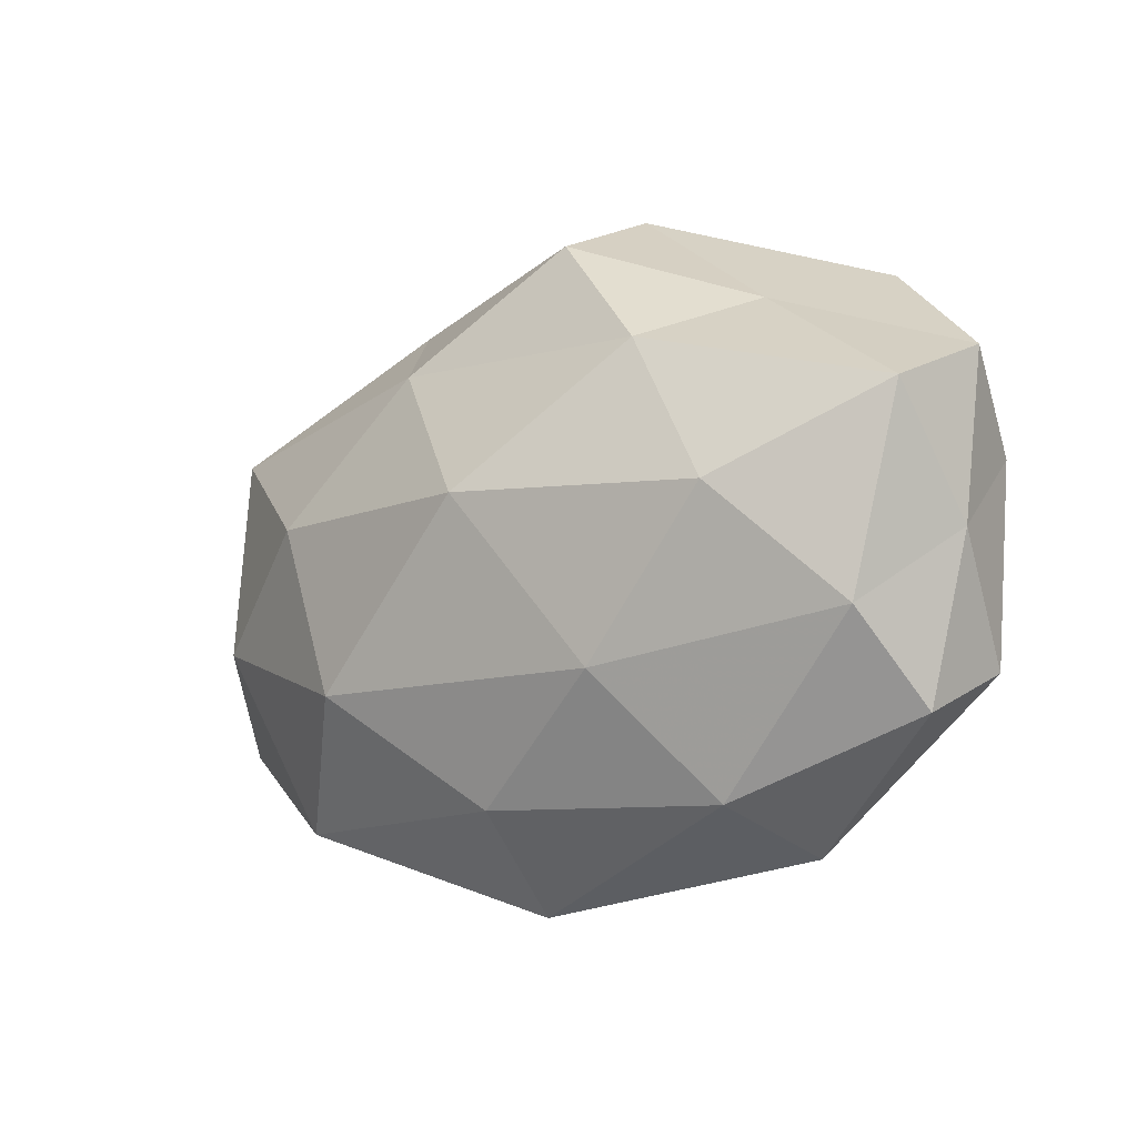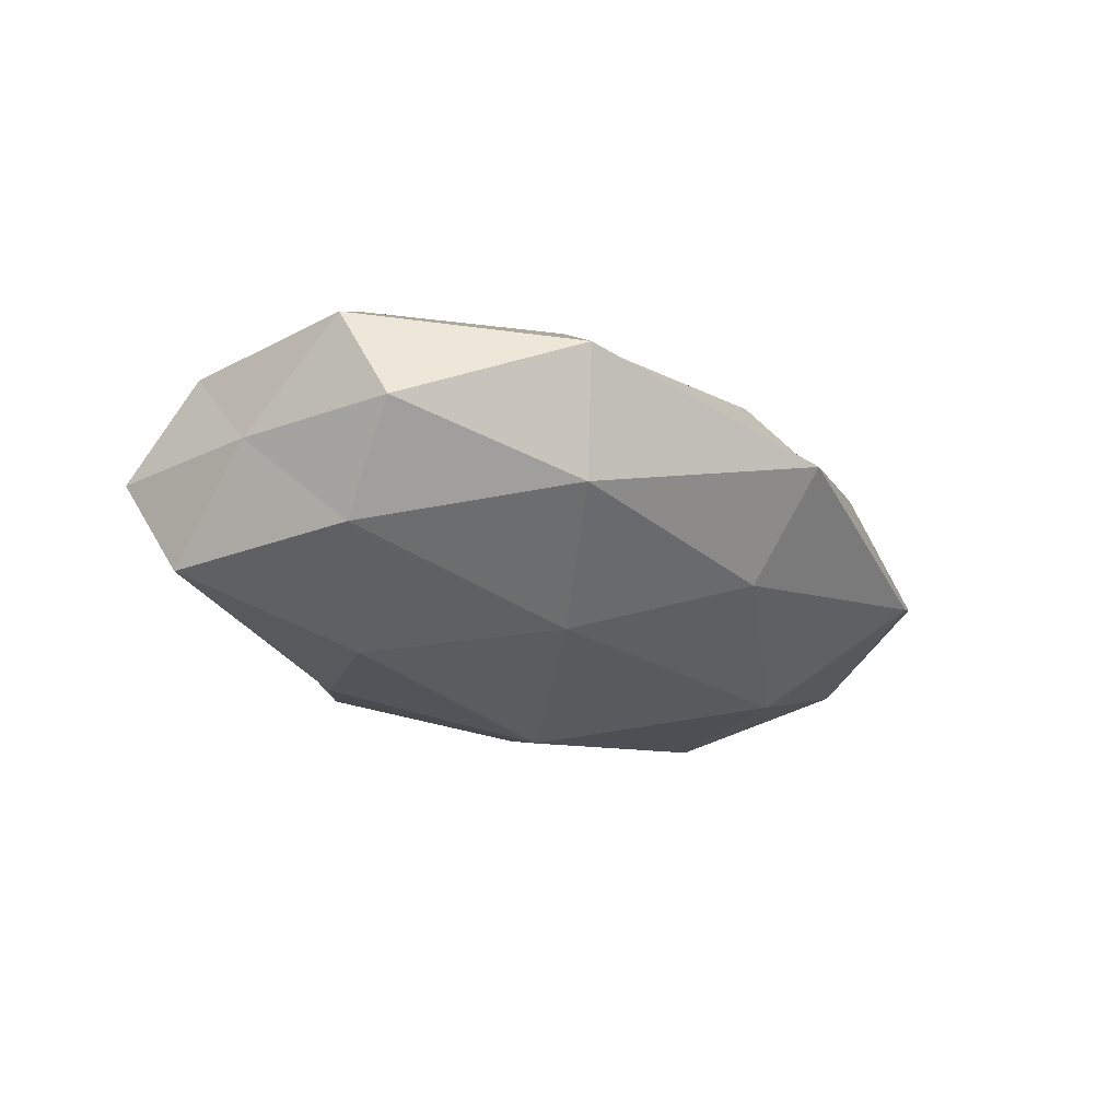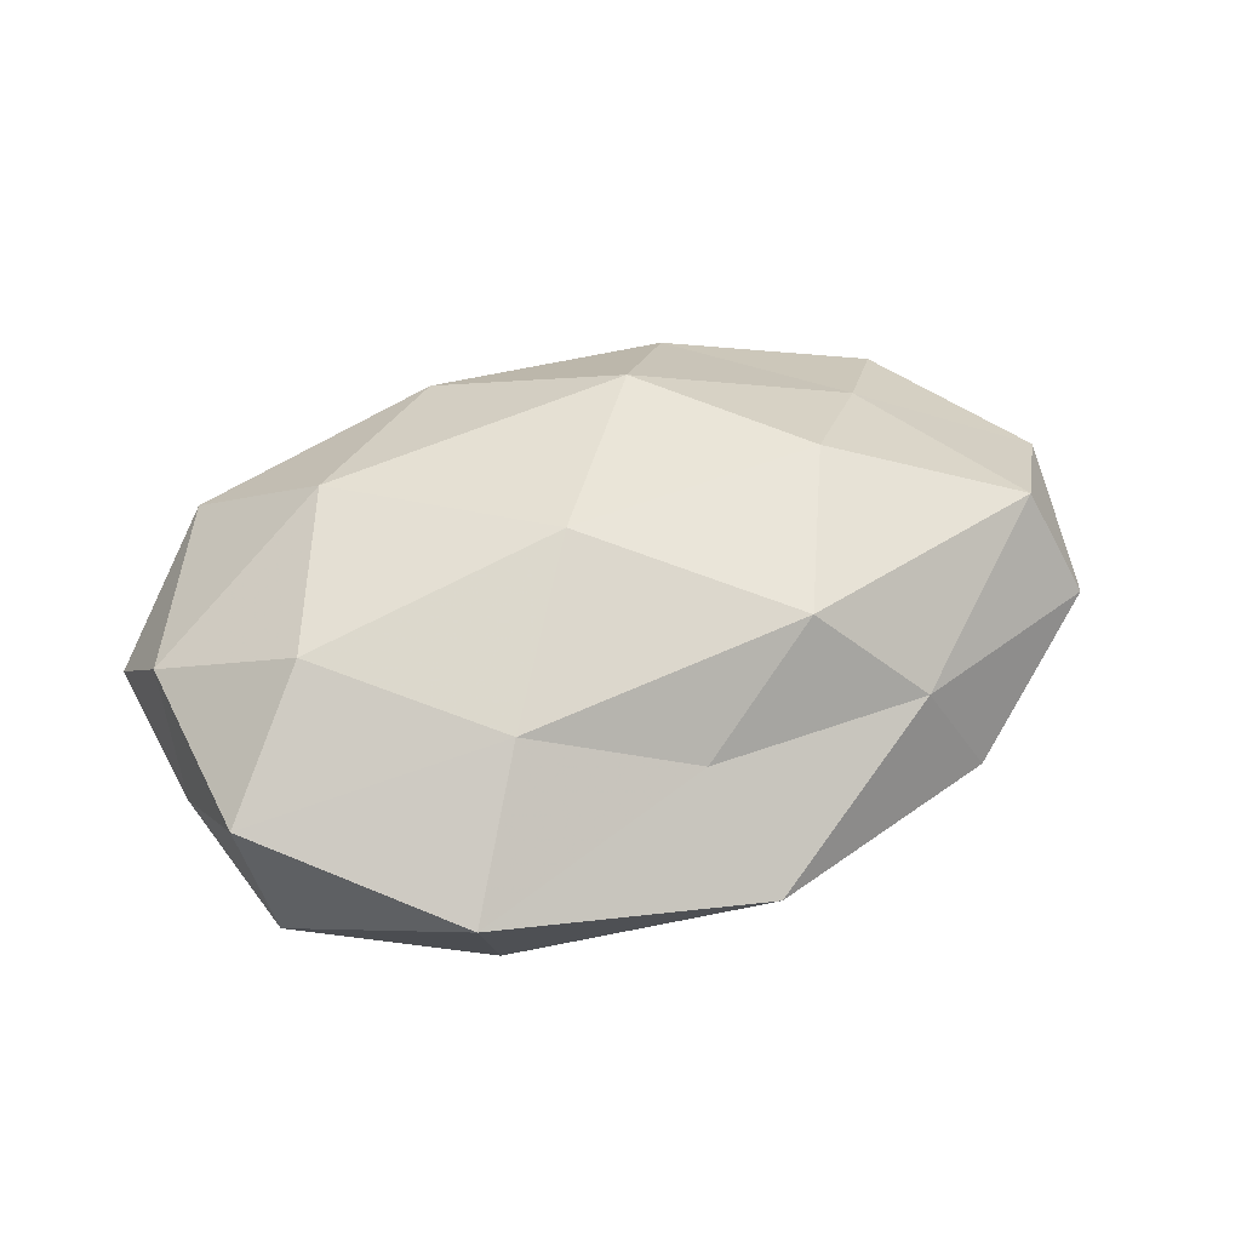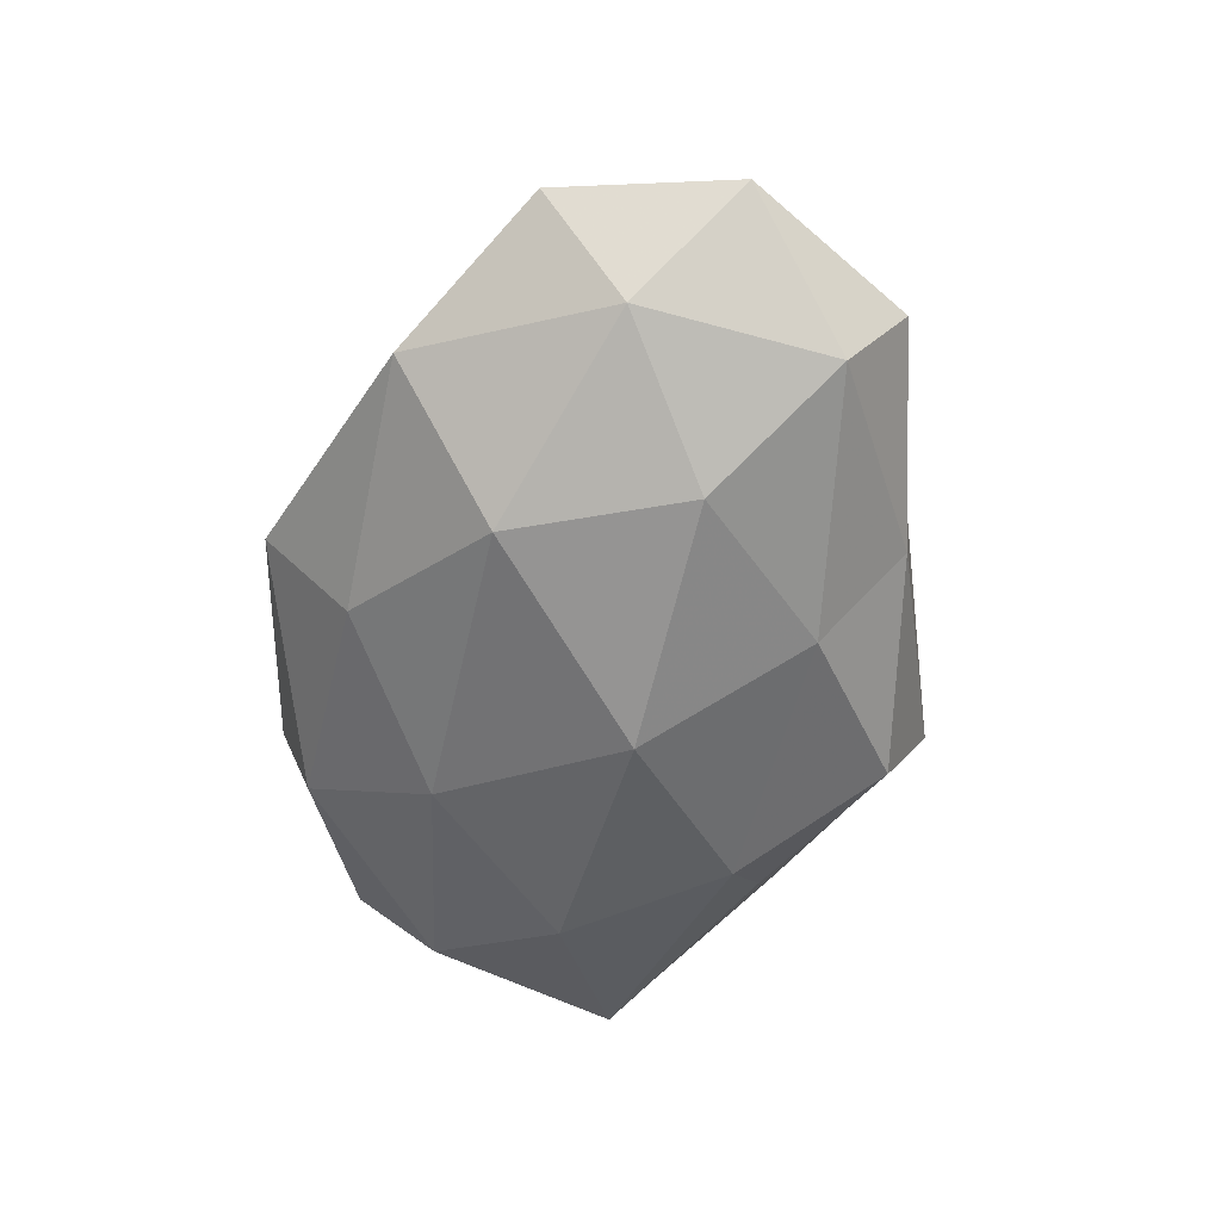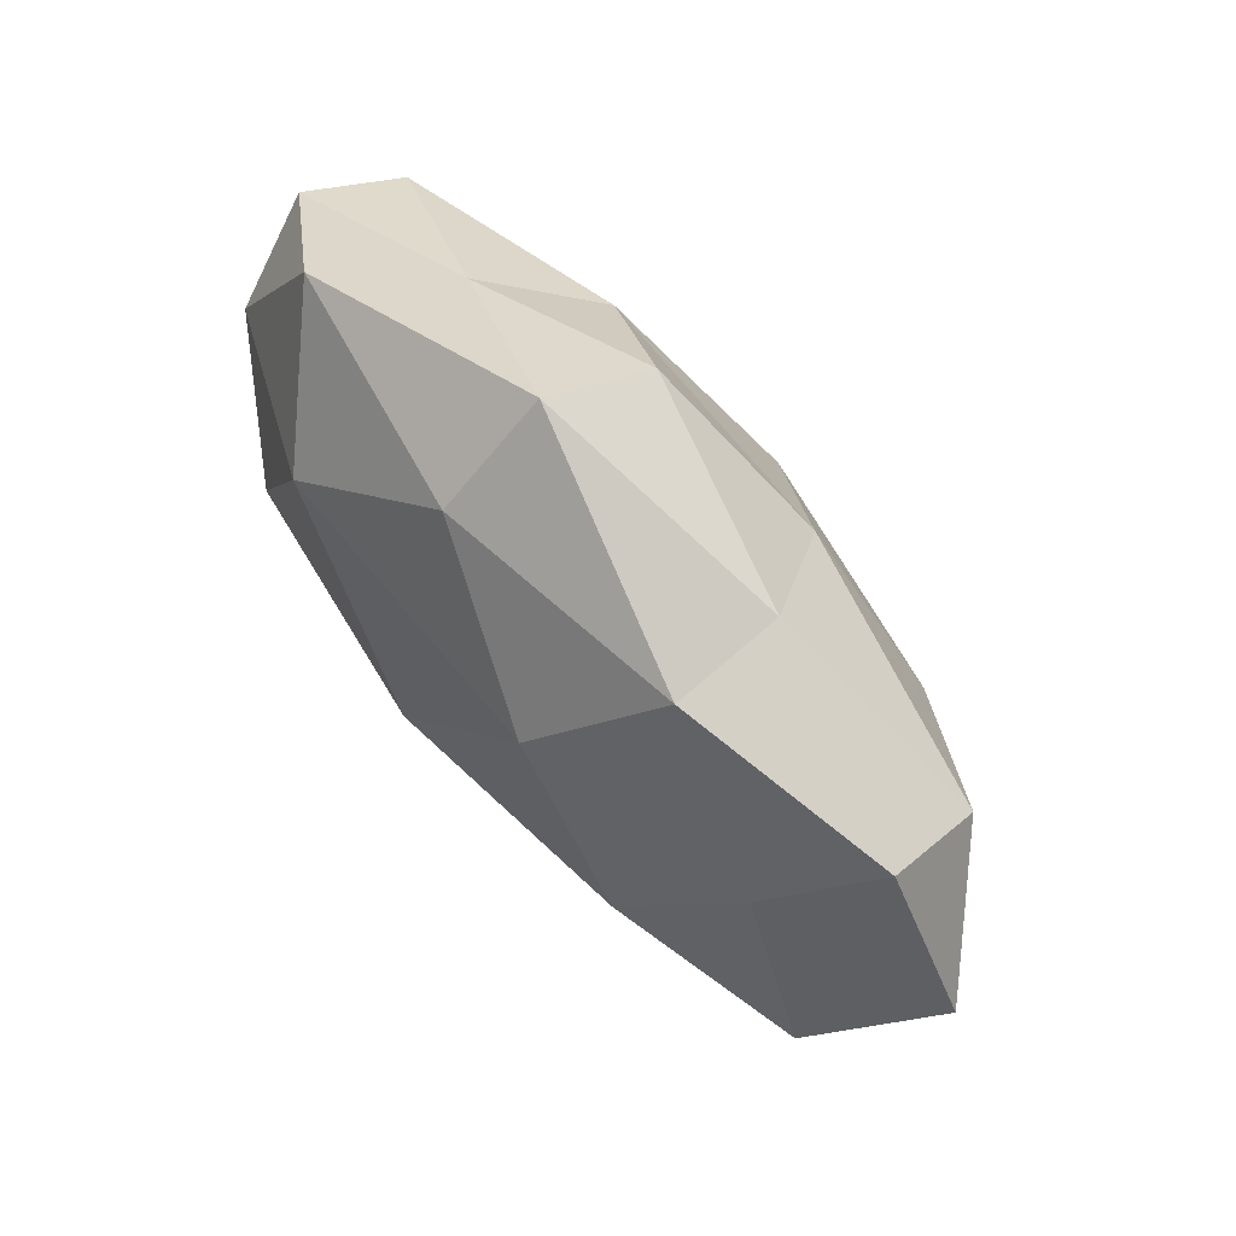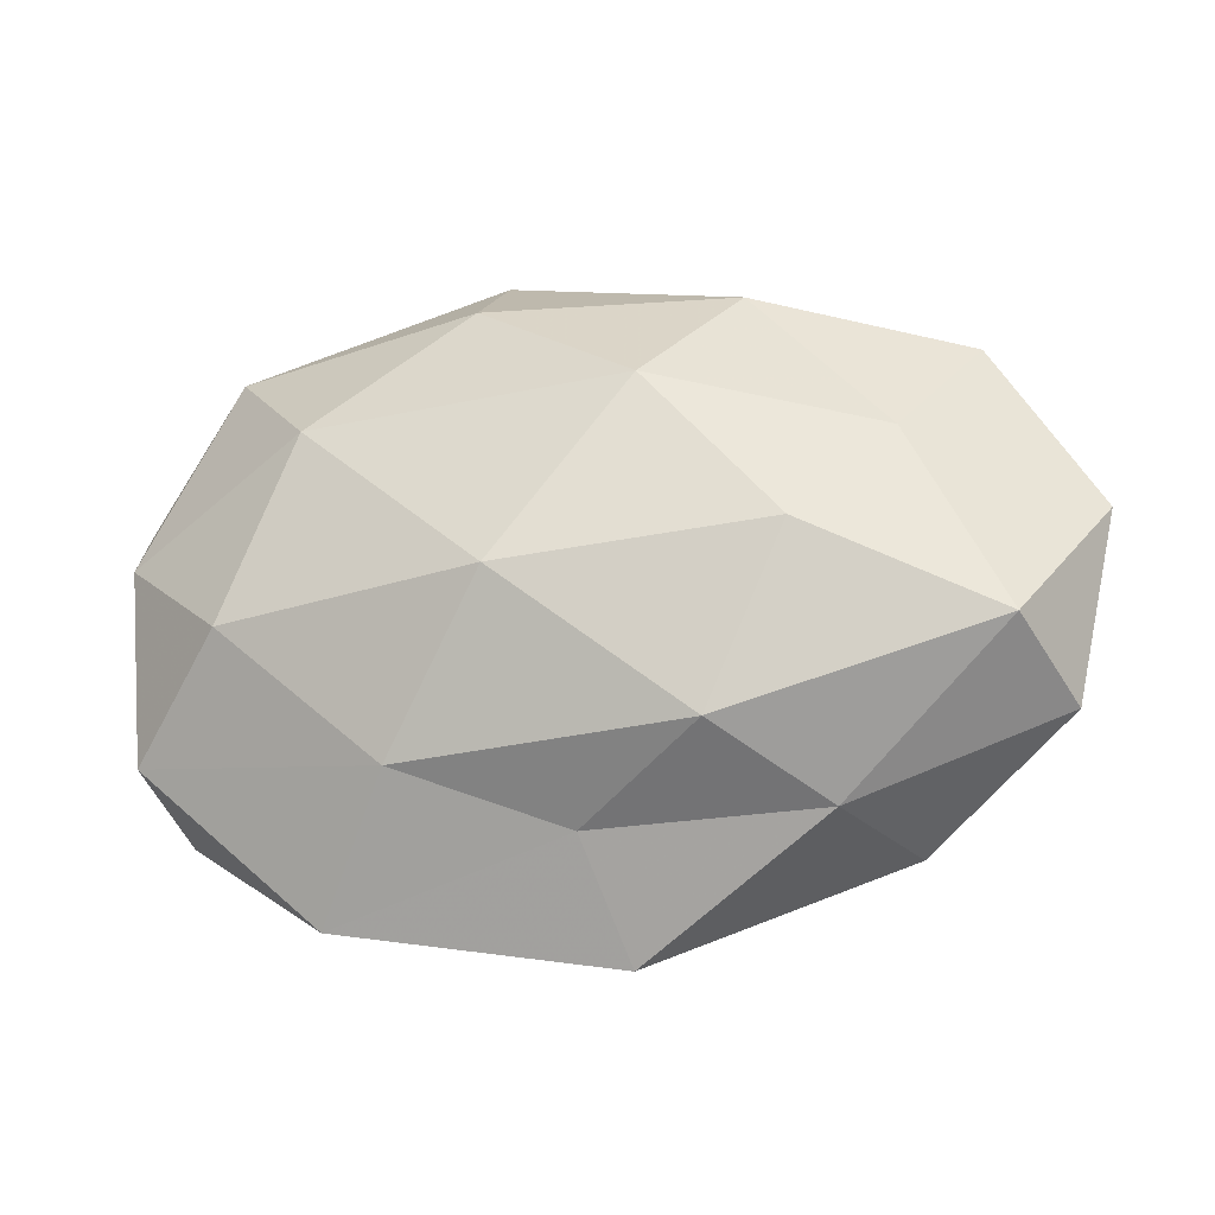
<metadata>
{"format":"obj","ext":"obj","renderer":"f3d","projection":"perspective","resolution":1024,"background":"white","views":[{"elev":-15.9,"azim":-143.7,"up":"+Y"},{"elev":-22.8,"azim":-43.3,"up":"+Z"},{"elev":53.6,"azim":-20.8,"up":"+Z"},{"elev":-55.8,"azim":80.2,"up":"+Z"},{"elev":72.9,"azim":49.5,"up":"+Y"},{"elev":-20.6,"azim":13.8,"up":"+Y"}]}
</metadata>
<code>
v -0.02921 -0.0003767 -0.02131
v 0.002353 -0.0281 0.009857
v -0.04722 -0.01778 0.009537
v -0.02645 0.01622 0.01892
v 0.0141 0.0215 -0.0171
v 0.04912 -0.009432 0.01406
v -0.01896 0.01857 -0.01859
v 0.0017 0.003076 -0.02453
v 0.02929 -0.02661 0.007401
v -0.008808 0.03192 0.01201
v -0.04947 0.005758 0.009021
v 0.04555 0.01816 -0.01035
v -0.04996 -0.004618 -0.00223
v -0.04487 -0.02388 -0.002067
v 0.006099 -0.04084 -0.0001037
v -0.04209 -0.01406 -0.013
v -0.004241 -0.003049 0.02411
v -0.01286 -0.01782 -0.01897
v 0.005902 -0.03021 -0.012
v 0.05869 0.005744 0.002043
v 0.0204 0.03126 -0.005892
v -0.008664 0.04117 -0.0005277
v 0.04597 0.02591 0.001583
v 0.01757 -0.0197 0.01913
v -0.01674 -0.02162 0.0166
v -0.03536 -0.005579 0.01904
v -0.02917 0.02437 -0.007366
v -0.005697 0.03461 -0.01282
v 0.04803 -0.005832 -0.009858
v -0.03861 0.02906 0.005911
v -0.02649 -0.03635 0.006181
v 0.03122 0.005366 -0.01875
v -0.0524 0.0151 -0.002289
v -0.02306 -0.0321 -0.008266
v 0.03746 0.01339 0.01172
v 0.03623 -0.02912 -0.006564
v -0.04889 0.008971 -0.01391
v 0.0207 0.03239 0.007693
v 0.02698 0.000434 0.0209
v 0.01107 0.01899 0.01951
v 0.05397 -0.01625 0.001817
v 0.02375 -0.01605 -0.01941
f 7 8 1
f 5 8 7
f 3 11 13
f 14 3 13
f 2 15 9
f 13 16 14
f 1 8 18
f 18 16 1
f 21 12 5
f 12 23 20
f 21 23 12
f 2 9 24
f 9 6 24
f 2 24 25
f 24 17 25
f 3 26 11
f 4 11 26
f 26 17 4
f 25 26 3
f 25 17 26
f 28 5 7
f 28 21 5
f 28 22 21
f 28 7 27
f 28 27 22
f 12 20 29
f 10 30 4
f 30 11 4
f 22 30 10
f 27 30 22
f 31 3 14
f 2 31 15
f 2 25 31
f 25 3 31
f 5 32 8
f 5 12 32
f 32 12 29
f 13 11 33
f 30 33 11
f 27 33 30
f 34 14 16
f 34 16 18
f 15 34 19
f 19 34 18
f 31 14 34
f 31 34 15
f 6 20 35
f 35 20 23
f 15 36 9
f 15 19 36
f 7 1 37
f 37 1 16
f 37 16 13
f 7 37 27
f 33 37 13
f 27 37 33
f 22 10 38
f 22 38 21
f 21 38 23
f 23 38 35
f 24 6 39
f 24 39 17
f 39 6 35
f 4 40 10
f 17 40 4
f 38 10 40
f 38 40 35
f 17 39 40
f 35 40 39
f 9 41 6
f 6 41 20
f 29 20 41
f 9 36 41
f 41 36 29
f 8 42 18
f 18 42 19
f 8 32 42
f 29 42 32
f 36 19 42
f 36 42 29

</code>
